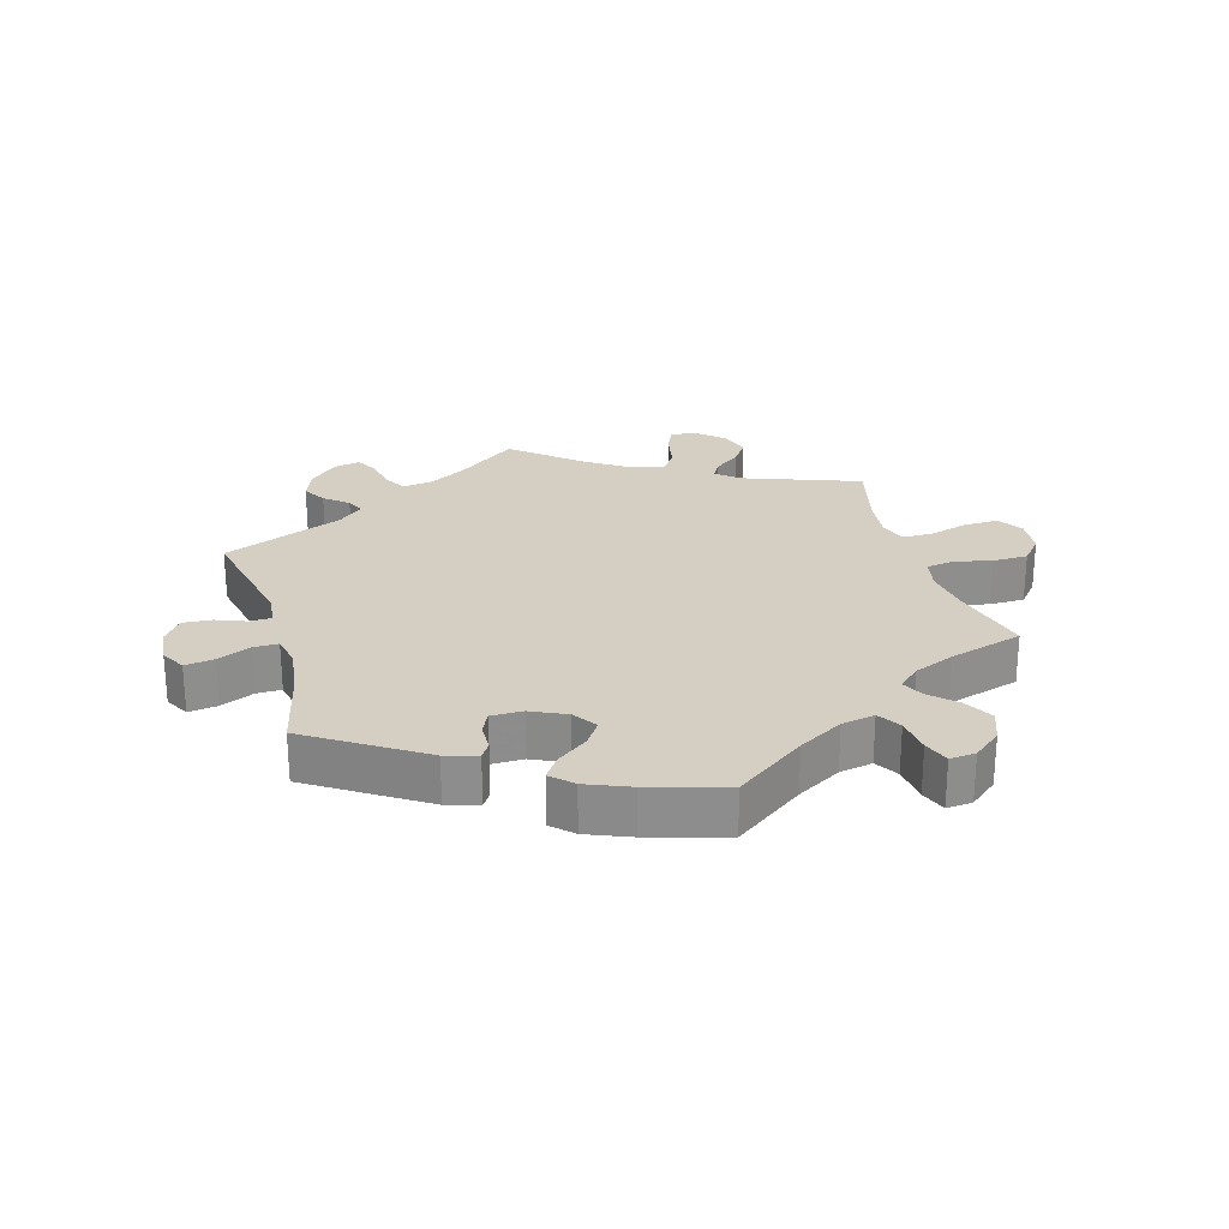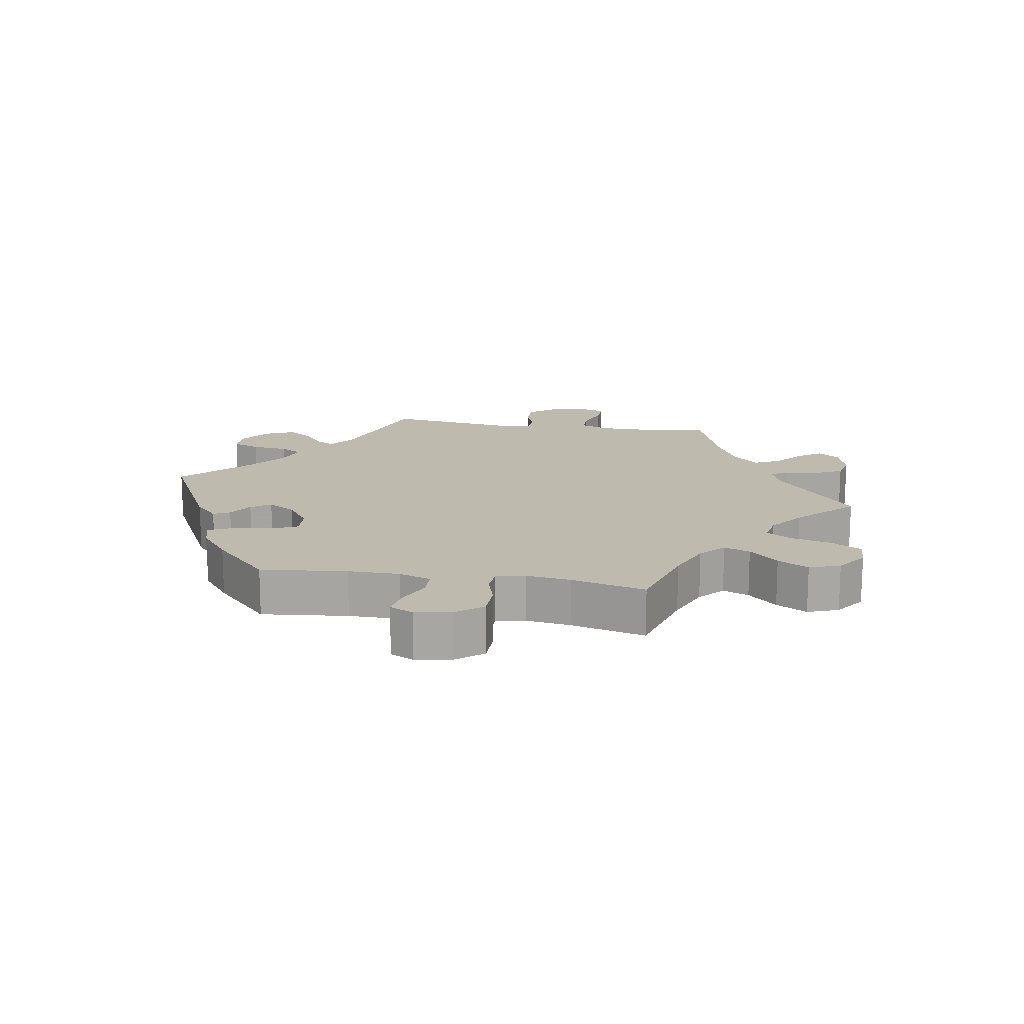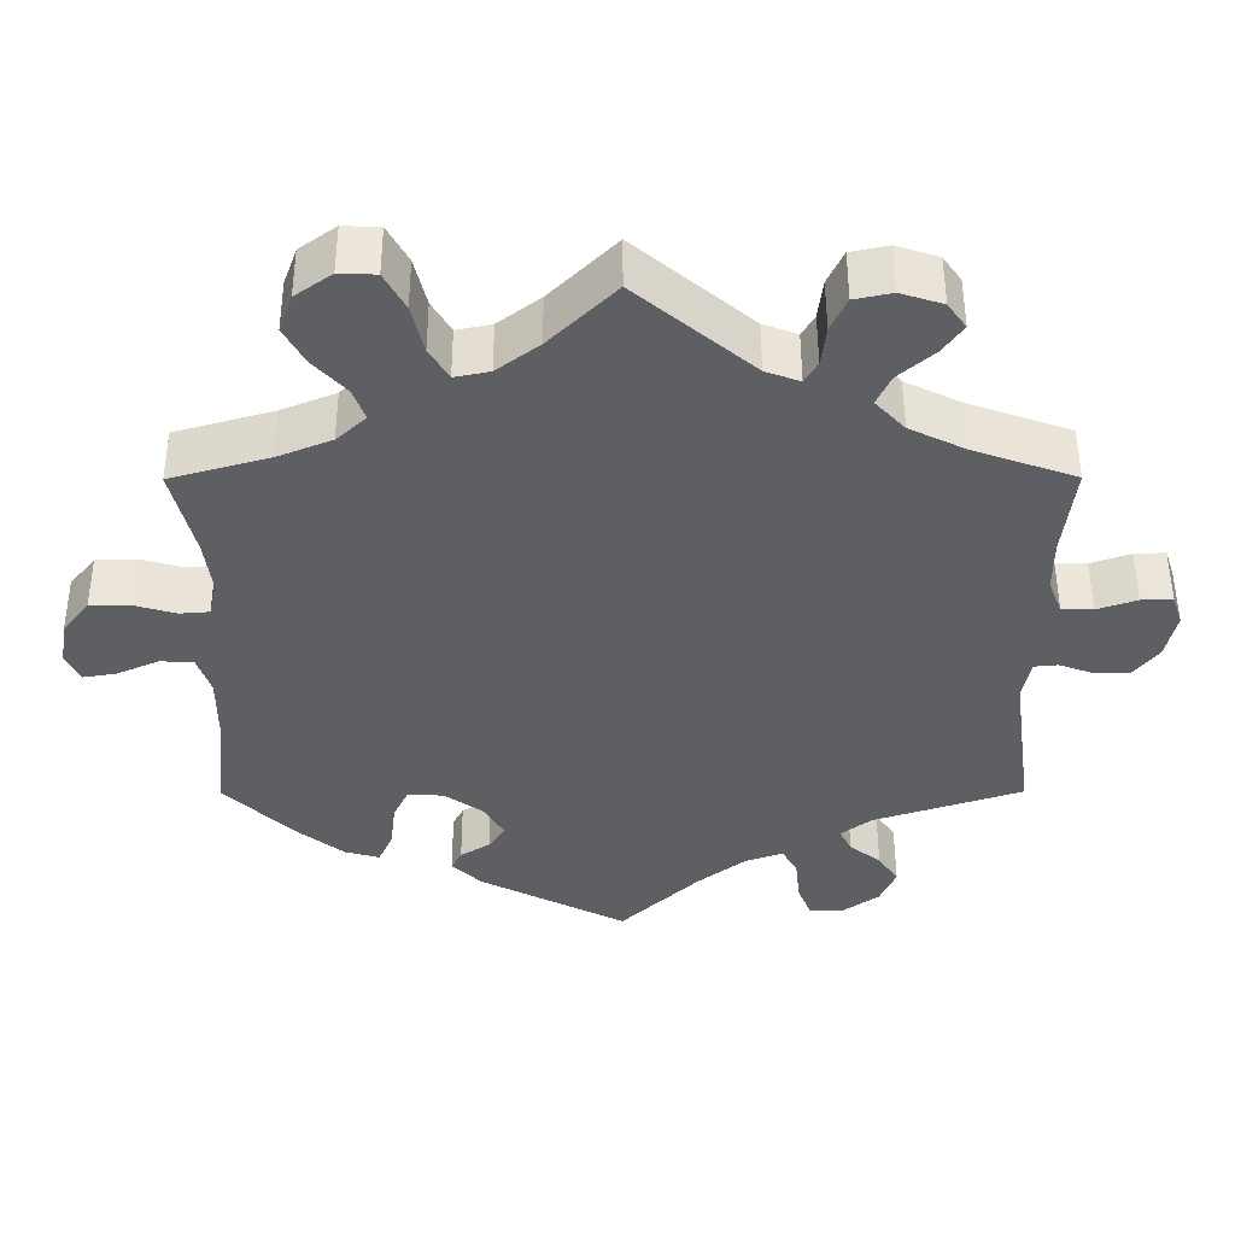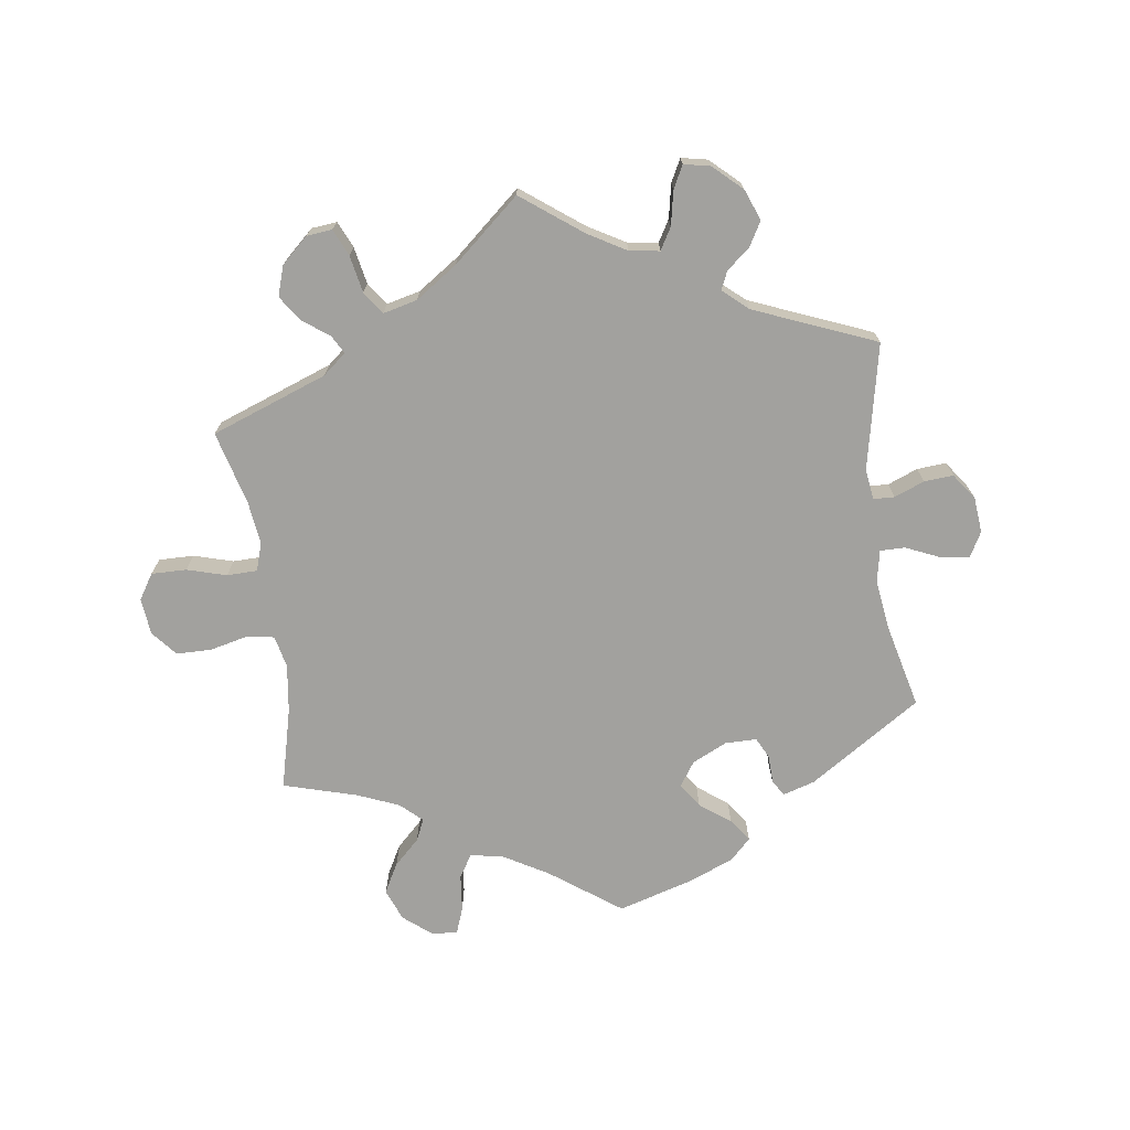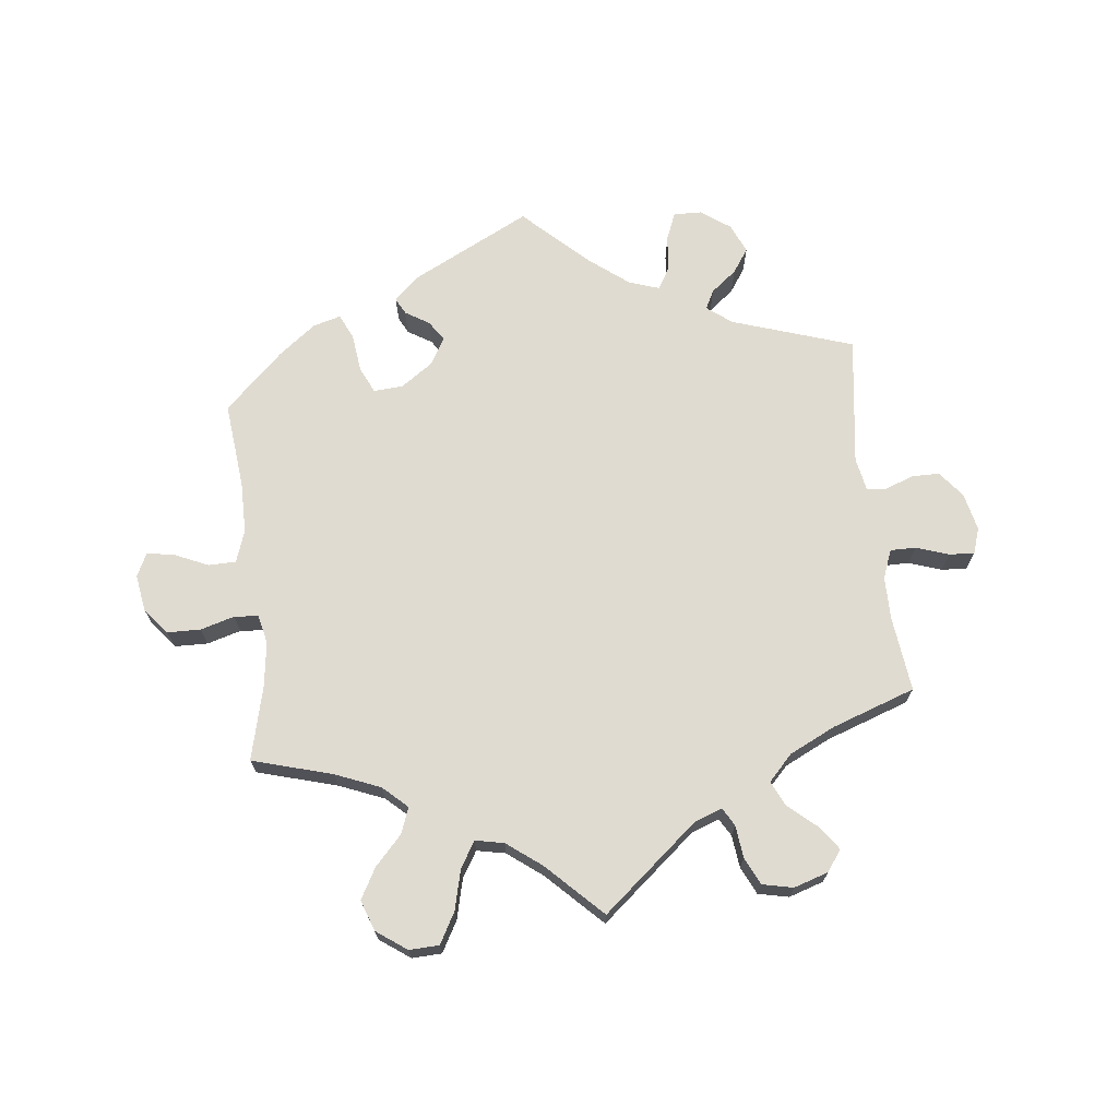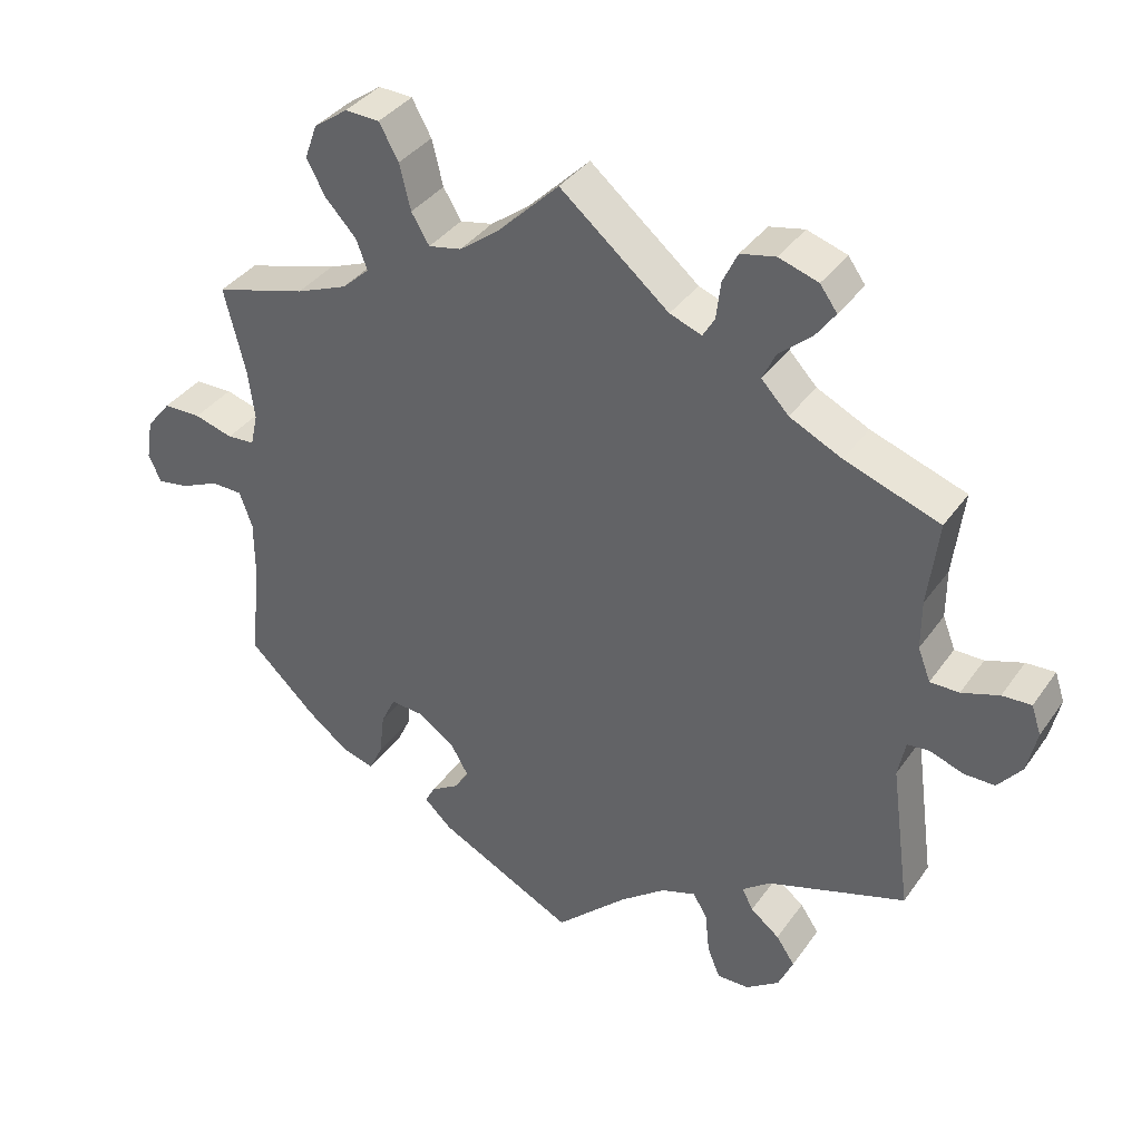
<metadata>
{"format":"obj","ext":"obj","renderer":"f3d","projection":"perspective","resolution":1024,"background":"white","views":[{"elev":25.4,"azim":-136.2,"up":"+Y"},{"elev":15.8,"azim":-80.5,"up":"+Y"},{"elev":50.4,"azim":-0.1,"up":"+Z"},{"elev":-72.0,"azim":68.0,"up":"+Y"},{"elev":70.0,"azim":-6.4,"up":"+Y"},{"elev":36.9,"azim":30.8,"up":"+Z"}]}
</metadata>
<code>
v -0.378 0.07 0.324
v -0.309 0.07 0.352
v -0.272 0.07 0.386
v -0.287 0.07 0.426
v -0.328 0.07 0.47
v -0.354 0.07 0.517
v -0.337 0.07 0.564
v -0.291 0.07 0.597
v -0.245 0.07 0.595
v -0.219 0.07 0.548
v -0.204 0.07 0.487
v -0.18 0.07 0.447
v -0.136 0.07 0.456
v -0.083 0.07 0.496
v 0 0.07 0.578
v 0.146 0.07 0.456
v 0.189 0.07 0.44
v 0.205 0.07 0.467
v 0.211 0.07 0.517
v 0.231 0.07 0.559
v 0.278 0.07 0.569
v 0.331 0.07 0.552
v 0.354 0.07 0.52
v 0.328 0.07 0.484
v 0.284 0.07 0.446
v 0.266 0.07 0.408
v 0.303 0.07 0.369
v 0.373 0.07 0.335
v 0.501 0.07 0.29
v 0.487 0.07 0.175
v 0.487 0.07 0.109
v 0.504 0.07 0.065
v 0.543 0.07 0.065
v 0.593 0.07 0.082
v 0.632 0.07 0.084
v 0.645 0.07 0.045
v 0.632 0.07 -0.013
v 0.6 0.07 -0.053
v 0.558 0.07 -0.053
v 0.514 0.07 -0.037
v 0.484 0.07 -0.04
v 0.474 0.07 -0.09
v 0.501 0.07 -0.289
v 0.315 0.07 -0.35
v 0.277 0.07 -0.379
v 0.292 0.07 -0.408
v 0.331 0.07 -0.439
v 0.356 0.07 -0.476
v 0.336 0.07 -0.521
v 0.291 0.07 -0.553
v 0.248 0.07 -0.554
v 0.231 0.07 -0.512
v 0.225 0.07 -0.456
v 0.206 0.07 -0.423
v 0.159 0.07 -0.439
v 0.098 0.07 -0.486
v 0.001 0.07 -0.578
v -0.182 0.07 -0.485
v -0.219 0.07 -0.45
v -0.206 0.07 -0.425
v -0.169 0.07 -0.402
v -0.149 0.07 -0.372
v -0.173 0.07 -0.33
v -0.222 0.07 -0.296
v -0.267 0.07 -0.293
v -0.286 0.07 -0.333
v -0.293 0.07 -0.391
v -0.311 0.07 -0.43
v -0.354 0.07 -0.418
v -0.411 0.07 -0.374
v -0.5 0.07 -0.289
v -0.486 0.07 -0.157
v -0.486 0.07 -0.078
v -0.503 0.07 -0.029
v -0.545 0.07 -0.028
v -0.597 0.07 -0.051
v -0.639 0.07 -0.058
v -0.656 0.07 -0.022
v -0.647 0.07 0.033
v -0.614 0.07 0.074
v -0.563 0.07 0.075
v -0.511 0.07 0.06
v -0.474 0.07 0.063
v -0.464 0.07 0.107
v -0.473 0.07 0.175
v -0.501 0.07 0.289
v -0.378 0 0.324
v -0.309 0 0.352
v -0.272 0 0.386
v -0.287 0 0.426
v -0.328 0 0.47
v -0.354 0 0.517
v -0.337 0 0.564
v -0.291 0 0.597
v -0.245 0 0.595
v -0.219 0 0.548
v -0.204 0 0.487
v -0.18 0 0.447
v -0.136 0 0.456
v -0.083 0 0.496
v 0 0 0.578
v 0.146 0 0.456
v 0.189 0 0.44
v 0.205 0 0.467
v 0.211 0 0.517
v 0.231 0 0.559
v 0.278 0 0.569
v 0.331 0 0.552
v 0.354 0 0.52
v 0.328 0 0.484
v 0.284 0 0.446
v 0.266 0 0.408
v 0.303 0 0.369
v 0.373 0 0.335
v 0.501 0 0.29
v 0.487 0 0.175
v 0.487 0 0.109
v 0.504 0 0.065
v 0.543 0 0.065
v 0.593 0 0.082
v 0.632 0 0.084
v 0.645 0 0.045
v 0.632 0 -0.013
v 0.6 0 -0.053
v 0.558 0 -0.053
v 0.514 0 -0.037
v 0.484 0 -0.04
v 0.474 0 -0.09
v 0.501 0 -0.289
v 0.315 0 -0.35
v 0.277 0 -0.379
v 0.292 0 -0.408
v 0.331 0 -0.439
v 0.356 0 -0.476
v 0.336 0 -0.521
v 0.291 0 -0.553
v 0.248 0 -0.554
v 0.231 0 -0.512
v 0.225 0 -0.456
v 0.206 0 -0.423
v 0.159 0 -0.439
v 0.098 0 -0.486
v 0.001 0 -0.578
v -0.182 0 -0.485
v -0.219 0 -0.45
v -0.206 0 -0.425
v -0.169 0 -0.402
v -0.149 0 -0.372
v -0.173 0 -0.33
v -0.222 0 -0.296
v -0.267 0 -0.293
v -0.286 0 -0.333
v -0.293 0 -0.391
v -0.311 0 -0.43
v -0.354 0 -0.418
v -0.411 0 -0.374
v -0.5 0 -0.289
v -0.486 0 -0.157
v -0.486 0 -0.078
v -0.503 0 -0.029
v -0.545 0 -0.028
v -0.597 0 -0.051
v -0.639 0 -0.058
v -0.656 0 -0.022
v -0.647 0 0.033
v -0.614 0 0.074
v -0.563 0 0.075
v -0.511 0 0.06
v -0.474 0 0.063
v -0.464 0 0.107
v -0.473 0 0.175
v -0.501 0 0.289
f 85 86 1
f 84 85 1 2
f 83 84 2 3
f 79 80 81 82
f 79 82 83
f 78 79 83
f 75 76 77 78
f 74 75 78 83
f 73 74 83 3
f 69 70 71 72
f 69 72 73 3
f 66 67 68 69
f 65 66 69 3
f 58 59 60 61
f 56 57 58 61
f 55 56 61 62
f 54 55 62 63
f 50 51 52 53
f 50 53 54
f 49 50 54
f 46 47 48 49
f 45 46 49 54
f 44 45 54 63
f 42 43 44 63
f 37 38 39 40
f 37 40 41
f 36 37 41
f 33 34 35 36
f 32 33 36 41
f 31 32 41 42
f 28 29 30
f 27 28 30 31
f 26 27 31 42
f 22 23 24 25
f 22 25 26
f 21 22 26
f 18 19 20 21
f 17 18 21 26
f 16 17 26 42
f 14 15 16 42
f 8 9 10 11
f 8 11 12
f 7 8 12
f 4 5 6 7
f 3 4 7 12
f 64 65 3 12
f 13 14 42 63
f 12 13 63 64
f 87 172 171
f 88 87 171 170
f 89 88 170 169
f 168 167 166 165
f 169 168 165
f 169 165 164
f 164 163 162 161
f 169 164 161 160
f 89 169 160 159
f 158 157 156 155
f 89 159 158 155
f 155 154 153 152
f 89 155 152 151
f 147 146 145 144
f 147 144 143 142
f 148 147 142 141
f 149 148 141 140
f 139 138 137 136
f 140 139 136
f 140 136 135
f 135 134 133 132
f 140 135 132 131
f 149 140 131 130
f 149 130 129 128
f 126 125 124 123
f 127 126 123
f 127 123 122
f 122 121 120 119
f 127 122 119 118
f 128 127 118 117
f 116 115 114
f 117 116 114 113
f 128 117 113 112
f 111 110 109 108
f 112 111 108
f 112 108 107
f 107 106 105 104
f 112 107 104 103
f 128 112 103 102
f 128 102 101 100
f 97 96 95 94
f 98 97 94
f 98 94 93
f 93 92 91 90
f 98 93 90 89
f 98 89 151 150
f 149 128 100 99
f 150 149 99 98
f 1 87 88 2
f 2 88 89 3
f 3 89 90 4
f 4 90 91 5
f 5 91 92 6
f 6 92 93 7
f 7 93 94 8
f 8 94 95 9
f 9 95 96 10
f 10 96 97 11
f 11 97 98 12
f 12 98 99 13
f 13 99 100 14
f 14 100 101 15
f 15 101 102 16
f 16 102 103 17
f 17 103 104 18
f 18 104 105 19
f 19 105 106 20
f 20 106 107 21
f 21 107 108 22
f 22 108 109 23
f 23 109 110 24
f 24 110 111 25
f 25 111 112 26
f 26 112 113 27
f 27 113 114 28
f 28 114 115 29
f 29 115 116 30
f 30 116 117 31
f 31 117 118 32
f 32 118 119 33
f 33 119 120 34
f 34 120 121 35
f 35 121 122 36
f 36 122 123 37
f 37 123 124 38
f 38 124 125 39
f 39 125 126 40
f 40 126 127 41
f 41 127 128 42
f 42 128 129 43
f 43 129 130 44
f 44 130 131 45
f 45 131 132 46
f 46 132 133 47
f 47 133 134 48
f 48 134 135 49
f 49 135 136 50
f 50 136 137 51
f 51 137 138 52
f 52 138 139 53
f 53 139 140 54
f 54 140 141 55
f 55 141 142 56
f 56 142 143 57
f 57 143 144 58
f 58 144 145 59
f 59 145 146 60
f 60 146 147 61
f 61 147 148 62
f 62 148 149 63
f 63 149 150 64
f 64 150 151 65
f 65 151 152 66
f 66 152 153 67
f 67 153 154 68
f 68 154 155 69
f 69 155 156 70
f 70 156 157 71
f 71 157 158 72
f 72 158 159 73
f 73 159 160 74
f 74 160 161 75
f 75 161 162 76
f 76 162 163 77
f 77 163 164 78
f 78 164 165 79
f 79 165 166 80
f 80 166 167 81
f 81 167 168 82
f 82 168 169 83
f 83 169 170 84
f 84 170 171 85
f 85 171 172 86
f 86 172 87 1

</code>
